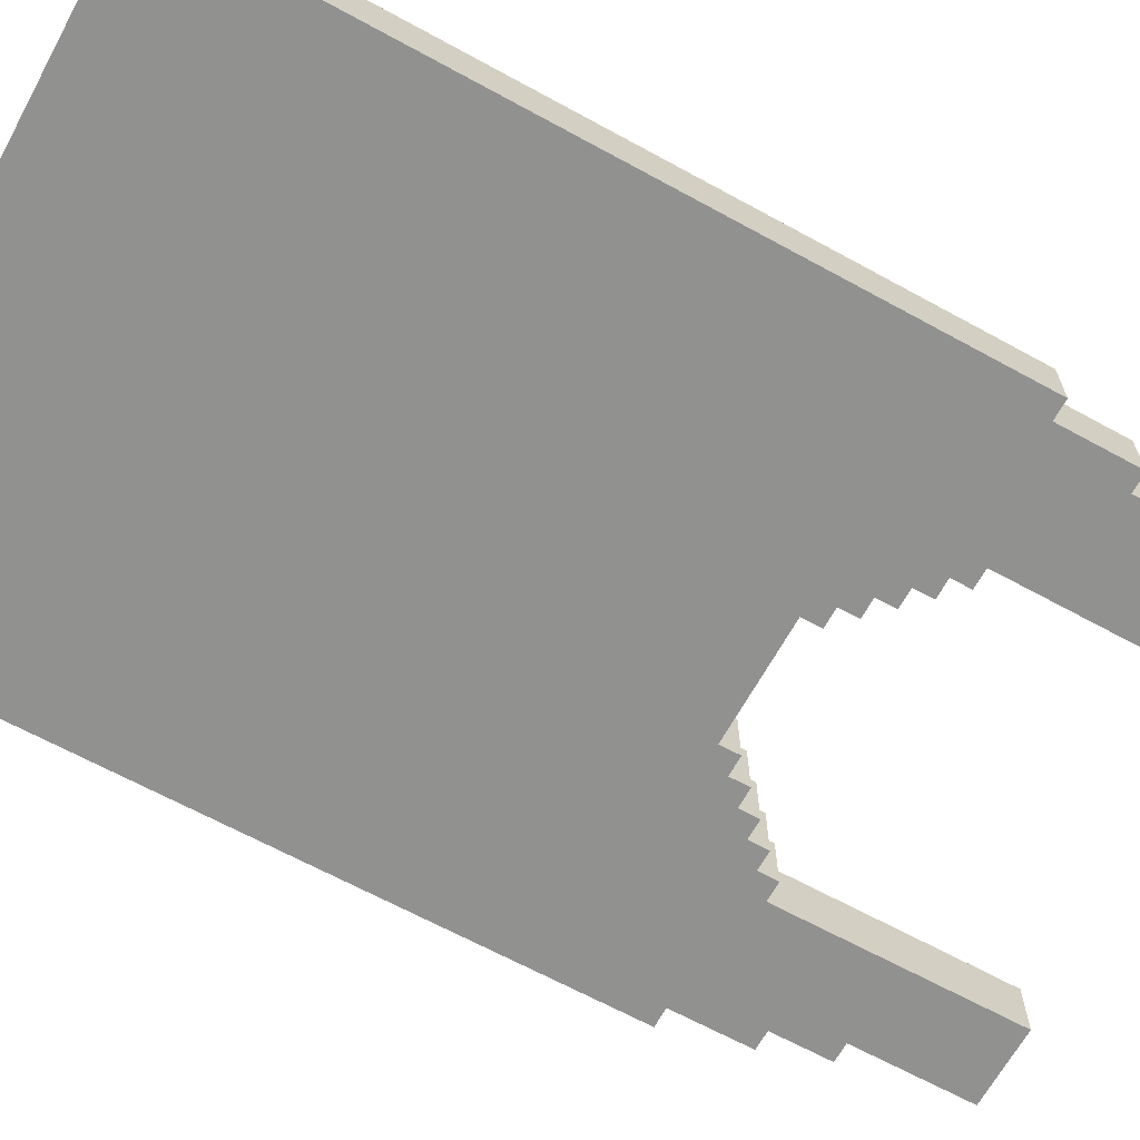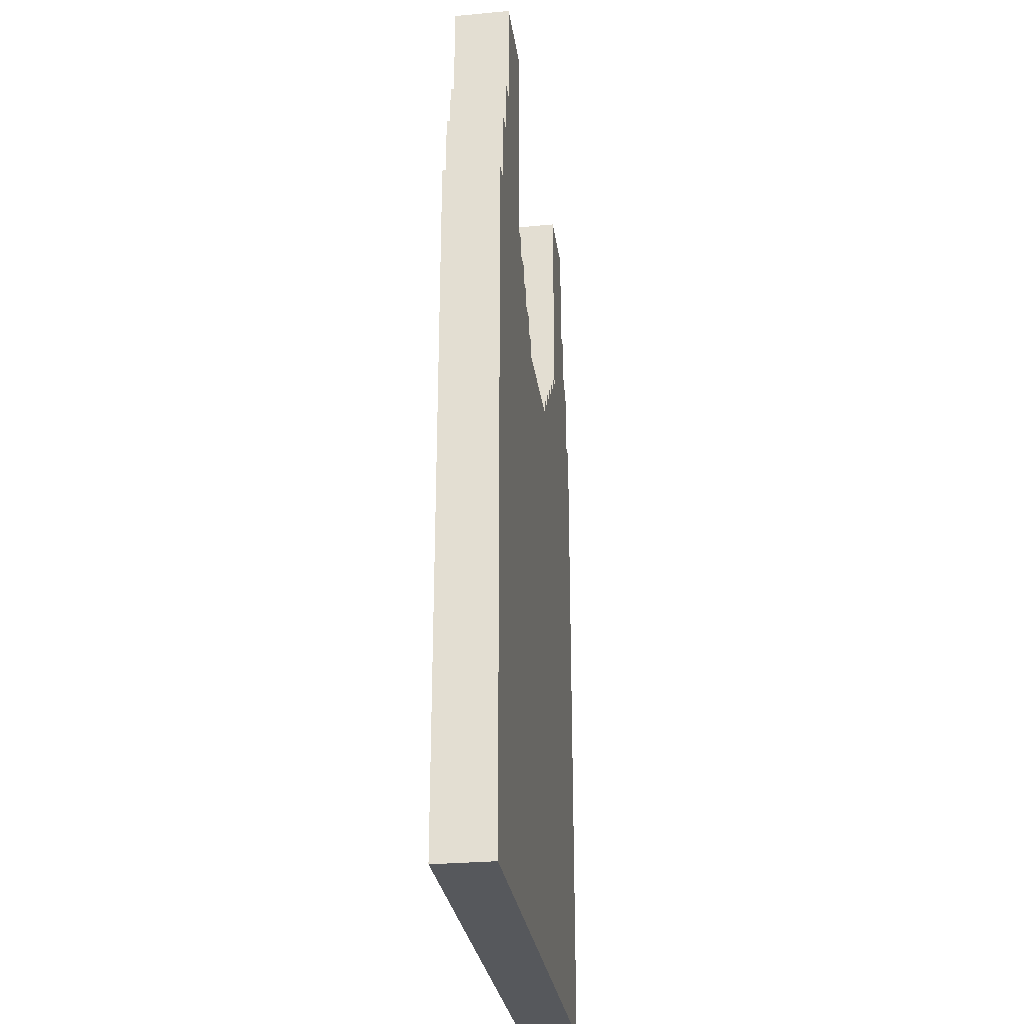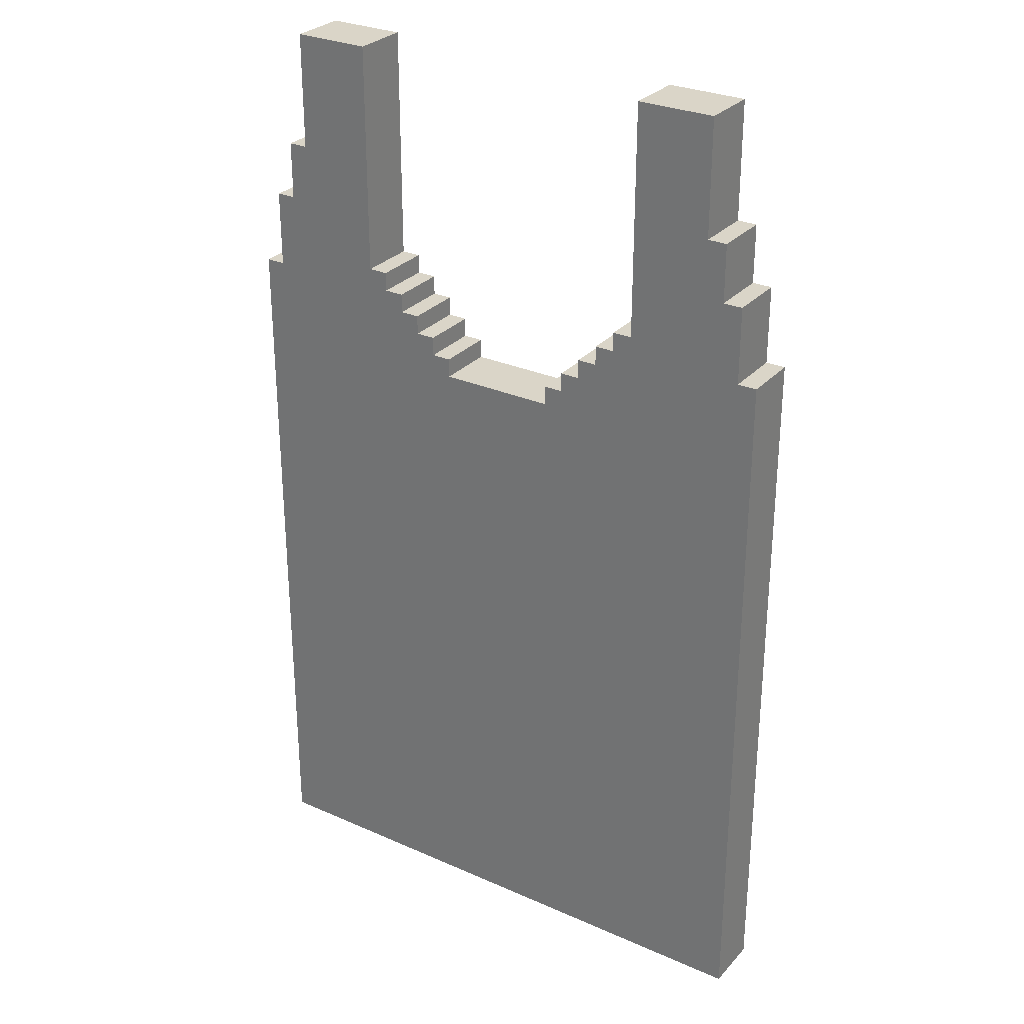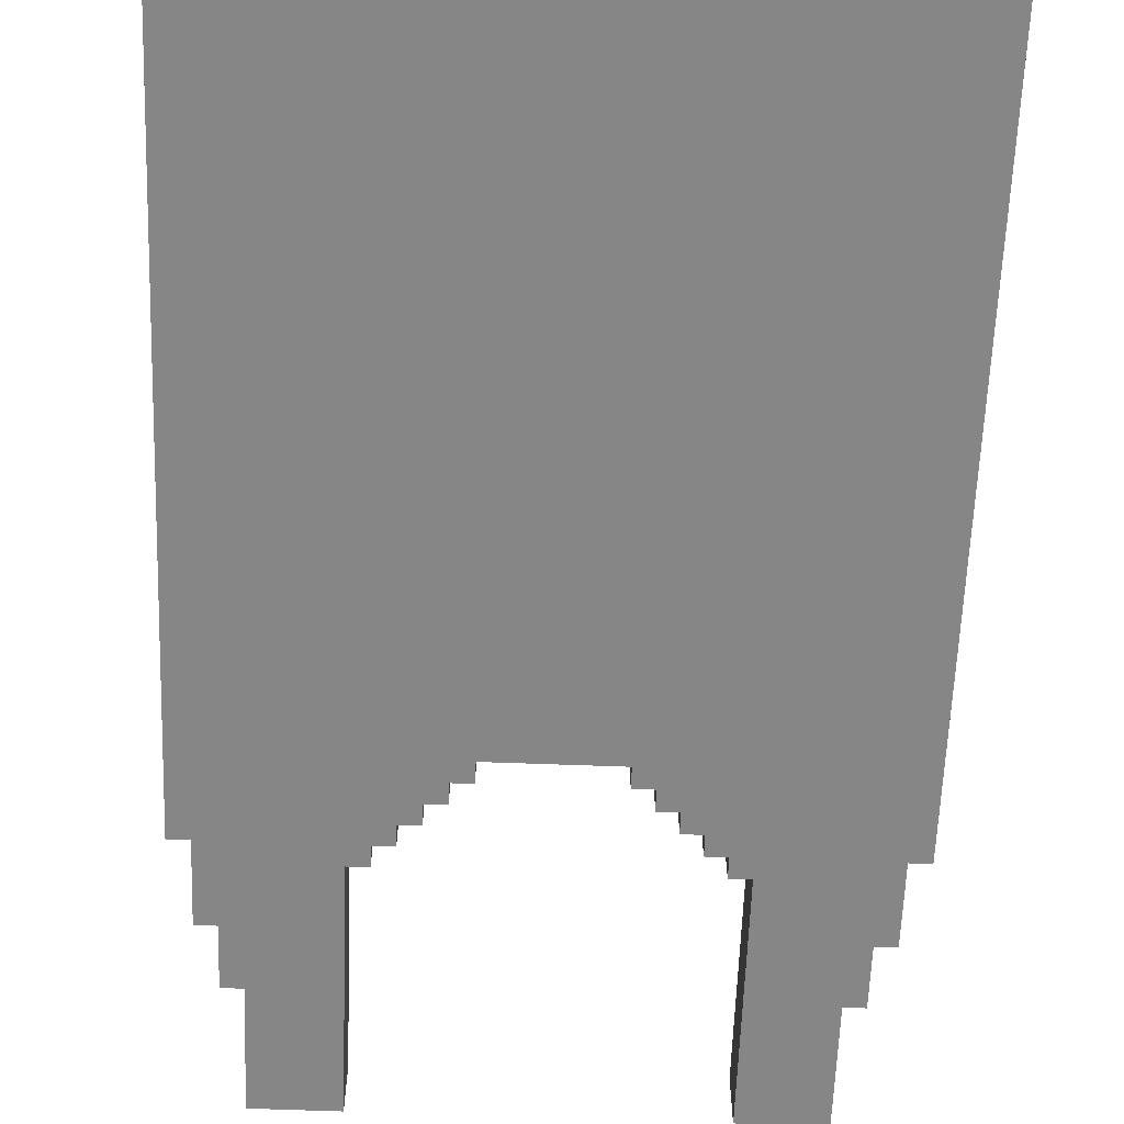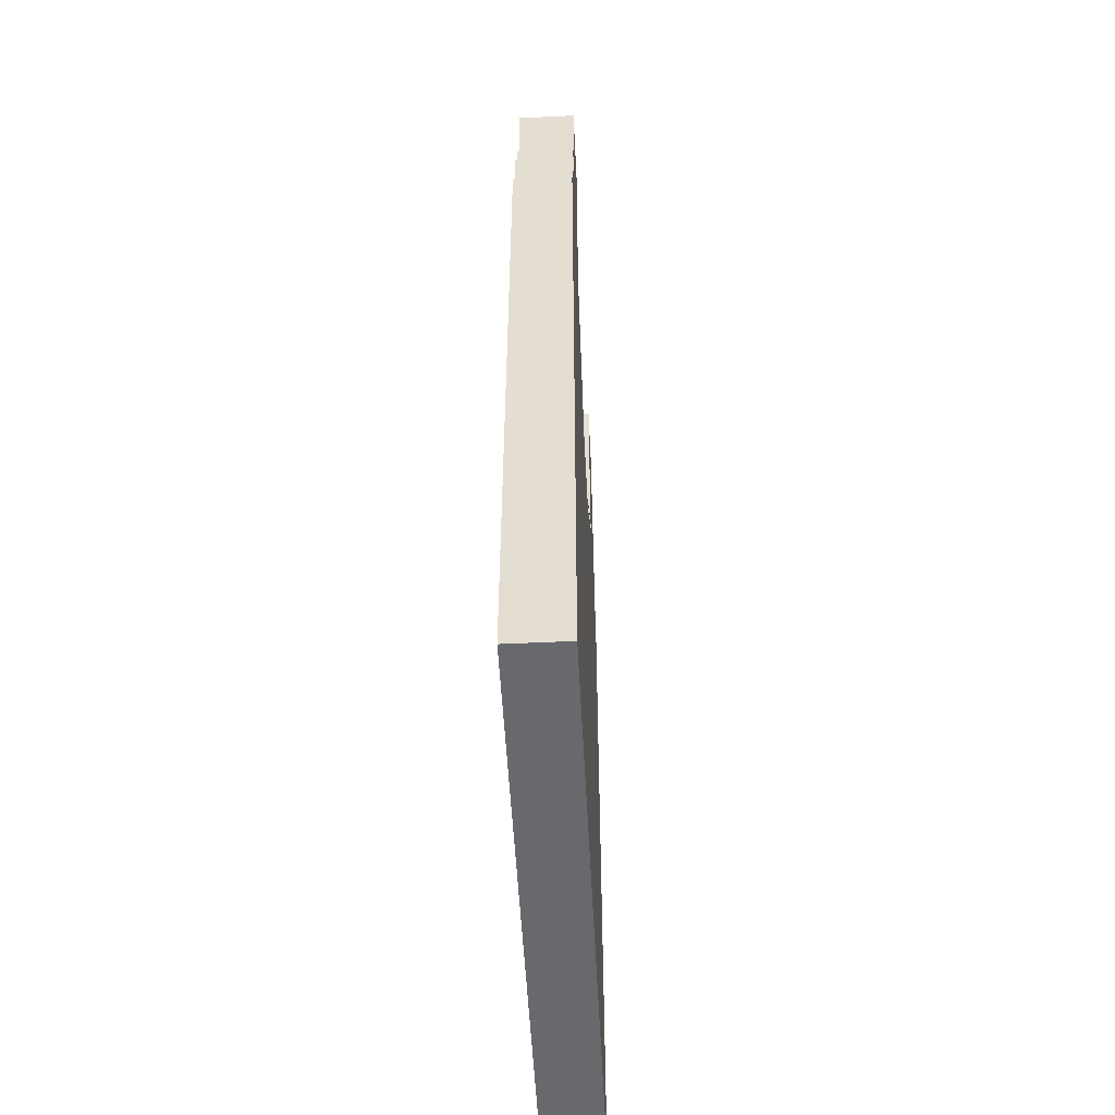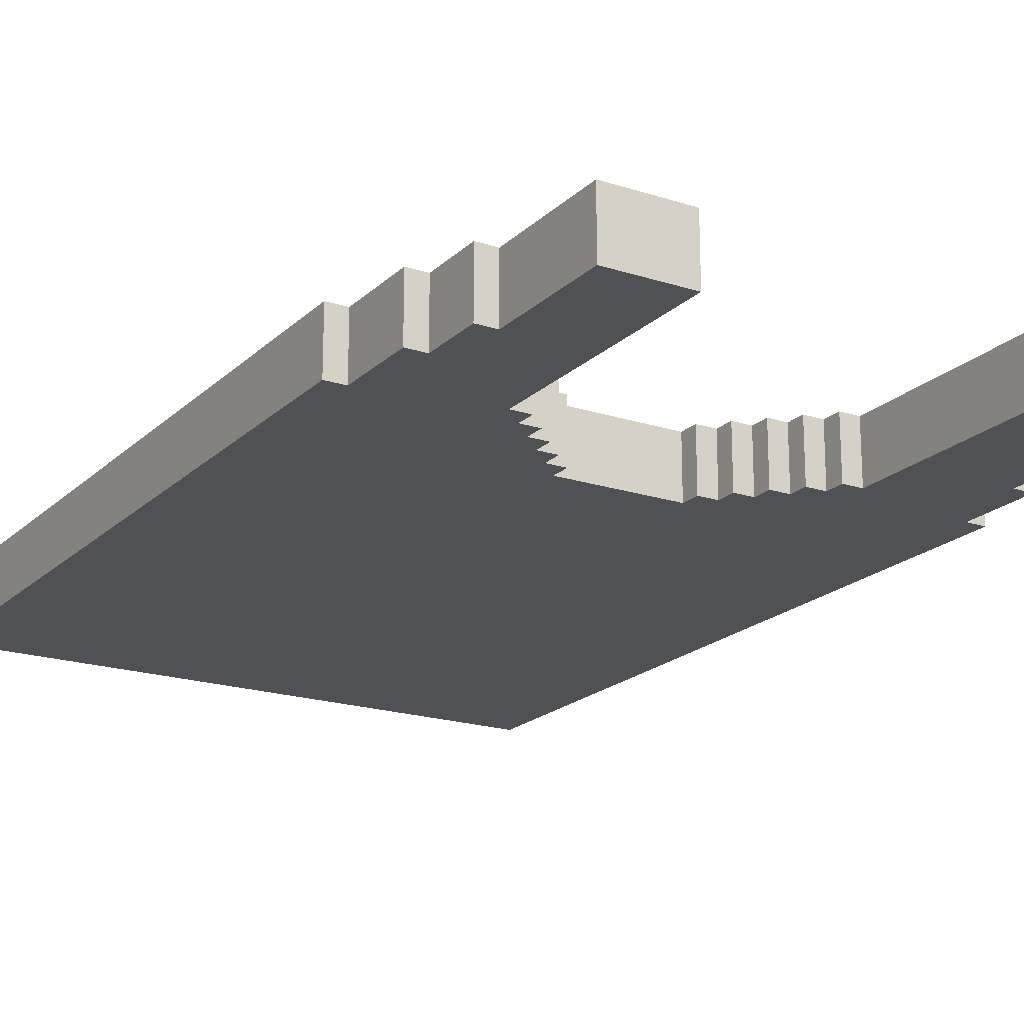
<metadata>
{"format":"obj","ext":"obj","renderer":"f3d","projection":"perspective","resolution":1024,"background":"white","views":[{"elev":-66.0,"azim":61.2,"up":"+Z"},{"elev":-28.3,"azim":98.0,"up":"+Y"},{"elev":29.1,"azim":-146.7,"up":"+Y"},{"elev":-62.2,"azim":-2.2,"up":"+Z"},{"elev":-52.8,"azim":92.9,"up":"+Y"},{"elev":-19.5,"azim":148.8,"up":"+Z"}]}
</metadata>
<code>
o
v -1.5 0 0.2
v -1.5 0 -0.1
v -1.5 3.7 0.2
v -1.5 3.7 -0.1
v -1.4 3.7 0.2
v -1.4 3.7 -0.1
v -1.4 4.1 0.2
v -1.4 4.1 -0.1
v -1.3 4.1 0.2
v -1.3 4.1 -0.1
v -1.3 4.4 0.2
v -1.3 4.4 -0.1
v -1.2 4.4 0.2
v -1.2 4.4 -0.1
v -1.2 5 0.2
v -1.2 5 -0.1
v 0.3 3.3 0.2
v 0.3 3.3 -0.1
v 0.3 3.4 0.2
v 0.3 3.4 -0.1
v 0.4 3.4 0.2
v 0.4 3.4 -0.1
v 0.4 3.5 0.2
v 0.4 3.5 -0.1
v 0.5 3.5 0.2
v 0.5 3.5 -0.1
v 0.5 3.6 0.2
v 0.5 3.6 -0.1
v 0.6 3.6 0.2
v 0.6 3.6 -0.1
v 0.6 3.7 0.2
v 0.6 3.7 -0.1
v 0.7 3.7 0.2
v 0.7 3.7 -0.1
v 0.7 3.8 0.2
v 0.7 3.8 -0.1
v 0.8 3.8 0.2
v 0.8 3.8 -0.1
v 0.8 5 0.2
v 0.8 5 -0.1
v -0.8 3.8 0.2
v -0.8 3.8 -0.1
v -0.8 5 0.2
v -0.8 5 -0.1
v -0.7 3.7 0.2
v -0.7 3.7 -0.1
v -0.7 3.8 0.2
v -0.7 3.8 -0.1
v -0.6 3.6 0.2
v -0.6 3.6 -0.1
v -0.6 3.7 0.2
v -0.6 3.7 -0.1
v -0.5 3.5 0.2
v -0.5 3.5 -0.1
v -0.5 3.6 0.2
v -0.5 3.6 -0.1
v -0.4 3.4 0.2
v -0.4 3.4 -0.1
v -0.4 3.5 0.2
v -0.4 3.5 -0.1
v -0.3 3.3 0.2
v -0.3 3.3 -0.1
v -0.3 3.4 0.2
v -0.3 3.4 -0.1
v 1.2 4.4 0.2
v 1.2 4.4 -0.1
v 1.2 5 0.2
v 1.2 5 -0.1
v 1.3 4.1 0.2
v 1.3 4.1 -0.1
v 1.3 4.4 0.2
v 1.3 4.4 -0.1
v 1.4 3.7 0.2
v 1.4 3.7 -0.1
v 1.4 4.1 0.2
v 1.4 4.1 -0.1
v 1.5 0 0.2
v 1.5 0 -0.1
v 1.5 3.7 0.2
v 1.5 3.7 -0.1
v -1.5 0 0.2
v -1.5 3.7 0.2
v -1.4 3.7 0.2
v -1.4 4.1 0.2
v -1.3 4.1 0.2
v -1.3 4.4 0.2
v -1.2 4.4 0.2
v -1.2 5 0.2
v -1.1 2.2 0.2
v -1.1 2.3 0.2
v -0.8 3.8 0.2
v -0.8 5 0.2
v -0.7 1.9 0.2
v -0.7 2 0.2
v -0.7 3.7 0.2
v -0.7 3.8 0.2
v -0.6 2 0.2
v -0.6 2.2 0.2
v -0.6 3.6 0.2
v -0.6 3.7 0.2
v -0.5 2 0.2
v -0.5 2.2 0.2
v -0.5 3.5 0.2
v -0.5 3.6 0.2
v -0.4 3.4 0.2
v -0.4 3.5 0.2
v -0.3 2.2 0.2
v -0.3 2.3 0.2
v -0.3 3.3 0.2
v -0.3 3.4 0.2
v 0.3 1.2 0.2
v 0.3 1.3 0.2
v 0.3 3.3 0.2
v 0.3 3.4 0.2
v 0.4 3.4 0.2
v 0.4 3.5 0.2
v 0.5 3.5 0.2
v 0.5 3.6 0.2
v 0.6 3.6 0.2
v 0.6 3.7 0.2
v 0.7 1.9 0.2
v 0.7 2 0.2
v 0.7 3.7 0.2
v 0.7 3.8 0.2
v 0.8 3.8 0.2
v 0.8 5 0.2
v 1.2 1.2 0.2
v 1.2 1.3 0.2
v 1.2 4.4 0.2
v 1.2 5 0.2
v 1.3 4.1 0.2
v 1.3 4.4 0.2
v 1.4 3.7 0.2
v 1.4 4.1 0.2
v 1.5 0 0.2
v 1.5 3.7 0.2
v -1.5 0 -0.1
v -1.5 3.7 -0.1
v -1.4 3.7 -0.1
v -1.4 4.1 -0.1
v -1.3 4.1 -0.1
v -1.3 4.4 -0.1
v -1.2 4.4 -0.1
v -1.2 5 -0.1
v -1.1 2.2 -0.1
v -1.1 2.3 -0.1
v -0.8 3.8 -0.1
v -0.8 5 -0.1
v -0.7 1.9 -0.1
v -0.7 2 -0.1
v -0.7 3.7 -0.1
v -0.7 3.8 -0.1
v -0.6 2 -0.1
v -0.6 2.2 -0.1
v -0.6 3.6 -0.1
v -0.6 3.7 -0.1
v -0.5 2 -0.1
v -0.5 2.2 -0.1
v -0.5 3.5 -0.1
v -0.5 3.6 -0.1
v -0.4 3.4 -0.1
v -0.4 3.5 -0.1
v -0.3 2.2 -0.1
v -0.3 2.3 -0.1
v -0.3 3.3 -0.1
v -0.3 3.4 -0.1
v 0.3 1.2 -0.1
v 0.3 1.3 -0.1
v 0.3 3.3 -0.1
v 0.3 3.4 -0.1
v 0.4 3.4 -0.1
v 0.4 3.5 -0.1
v 0.5 3.5 -0.1
v 0.5 3.6 -0.1
v 0.6 3.6 -0.1
v 0.6 3.7 -0.1
v 0.7 1.9 -0.1
v 0.7 2 -0.1
v 0.7 3.7 -0.1
v 0.7 3.8 -0.1
v 0.8 3.8 -0.1
v 0.8 5 -0.1
v 1.2 1.2 -0.1
v 1.2 1.3 -0.1
v 1.2 4.4 -0.1
v 1.2 5 -0.1
v 1.3 4.1 -0.1
v 1.3 4.4 -0.1
v 1.4 3.7 -0.1
v 1.4 4.1 -0.1
v 1.5 0 -0.1
v 1.5 3.7 -0.1
v -1.5 0 0.2
v 1.5 0 0.2
v -1.5 0 -0.1
v 1.5 0 -0.1
v -0.3 3.3 0.2
v 0.3 3.3 0.2
v -0.3 3.3 -0.1
v 0.3 3.3 -0.1
v -0.4 3.4 0.2
v -0.3 3.4 0.2
v 0.3 3.4 0.2
v 0.4 3.4 0.2
v -0.4 3.4 -0.1
v -0.3 3.4 -0.1
v 0.3 3.4 -0.1
v 0.4 3.4 -0.1
v -0.5 3.5 0.2
v -0.4 3.5 0.2
v 0.4 3.5 0.2
v 0.5 3.5 0.2
v -0.5 3.5 -0.1
v -0.4 3.5 -0.1
v 0.4 3.5 -0.1
v 0.5 3.5 -0.1
v -0.6 3.6 0.2
v -0.5 3.6 0.2
v 0.5 3.6 0.2
v 0.6 3.6 0.2
v -0.6 3.6 -0.1
v -0.5 3.6 -0.1
v 0.5 3.6 -0.1
v 0.6 3.6 -0.1
v -1.5 3.7 0.2
v -1.4 3.7 0.2
v -0.7 3.7 0.2
v -0.6 3.7 0.2
v 0.6 3.7 0.2
v 0.7 3.7 0.2
v 1.4 3.7 0.2
v 1.5 3.7 0.2
v -1.5 3.7 -0.1
v -1.4 3.7 -0.1
v -0.7 3.7 -0.1
v -0.6 3.7 -0.1
v 0.6 3.7 -0.1
v 0.7 3.7 -0.1
v 1.4 3.7 -0.1
v 1.5 3.7 -0.1
v -0.8 3.8 0.2
v -0.7 3.8 0.2
v 0.7 3.8 0.2
v 0.8 3.8 0.2
v -0.8 3.8 -0.1
v -0.7 3.8 -0.1
v 0.7 3.8 -0.1
v 0.8 3.8 -0.1
v -1.4 4.1 0.2
v -1.3 4.1 0.2
v 1.3 4.1 0.2
v 1.4 4.1 0.2
v -1.4 4.1 -0.1
v -1.3 4.1 -0.1
v 1.3 4.1 -0.1
v 1.4 4.1 -0.1
v -1.3 4.4 0.2
v -1.2 4.4 0.2
v 1.2 4.4 0.2
v 1.3 4.4 0.2
v -1.3 4.4 -0.1
v -1.2 4.4 -0.1
v 1.2 4.4 -0.1
v 1.3 4.4 -0.1
v -1.2 5 0.2
v -0.8 5 0.2
v 0.8 5 0.2
v 1.2 5 0.2
v -1.2 5 -0.1
v -0.8 5 -0.1
v 0.8 5 -0.1
v 1.2 5 -0.1
f 3 2 1
f 4 2 3
f 7 6 5
f 8 6 7
f 11 10 9
f 12 10 11
f 15 14 13
f 16 14 15
f 19 18 17
f 20 18 19
f 23 22 21
f 24 22 23
f 27 26 25
f 28 26 27
f 31 30 29
f 32 30 31
f 35 34 33
f 36 34 35
f 39 38 37
f 40 38 39
f 41 42 43
f 43 42 44
f 45 46 47
f 47 46 48
f 49 50 51
f 51 50 52
f 53 54 55
f 55 54 56
f 57 58 59
f 59 58 60
f 61 62 63
f 63 62 64
f 65 66 67
f 67 66 68
f 69 70 71
f 71 70 72
f 73 74 75
f 75 74 76
f 77 78 79
f 79 78 80
f 83 82 81
f 85 84 83
f 87 86 85
f 89 83 81
f 89 88 87
f 89 87 85
f 89 85 83
f 90 88 89
f 91 88 90
f 92 88 91
f 93 89 81
f 94 89 93
f 95 91 90
f 96 91 95
f 97 89 94
f 97 94 93
f 98 90 89
f 98 89 97
f 99 95 90
f 100 95 99
f 101 97 93
f 101 98 97
f 102 90 98
f 102 98 101
f 103 99 90
f 104 99 103
f 105 103 90
f 106 103 105
f 107 90 102
f 107 102 101
f 108 105 90
f 108 90 107
f 109 105 108
f 110 105 109
f 111 93 81
f 112 93 111
f 113 108 107
f 113 109 108
f 115 114 113
f 117 116 115
f 119 118 117
f 121 101 93
f 121 93 112
f 122 115 113
f 122 101 121
f 122 120 119
f 122 117 115
f 122 107 101
f 122 113 107
f 122 119 117
f 123 120 122
f 125 123 122
f 125 124 123
f 125 122 121
f 127 112 111
f 127 111 81
f 128 126 125
f 128 112 127
f 128 125 121
f 128 121 112
f 129 126 128
f 130 126 129
f 131 128 127
f 131 129 128
f 132 129 131
f 133 131 127
f 134 131 133
f 135 127 81
f 135 133 127
f 136 133 135
f 137 138 139
f 139 140 141
f 141 142 143
f 137 139 145
f 143 144 145
f 141 143 145
f 139 141 145
f 145 144 146
f 146 144 147
f 147 144 148
f 137 145 149
f 149 145 150
f 146 147 151
f 151 147 152
f 150 145 153
f 149 150 153
f 145 146 154
f 153 145 154
f 146 151 155
f 155 151 156
f 149 153 157
f 153 154 157
f 154 146 158
f 157 154 158
f 146 155 159
f 159 155 160
f 146 159 161
f 161 159 162
f 158 146 163
f 157 158 163
f 146 161 164
f 163 146 164
f 164 161 165
f 165 161 166
f 137 149 167
f 167 149 168
f 163 164 169
f 164 165 169
f 169 170 171
f 171 172 173
f 173 174 175
f 149 157 177
f 168 149 177
f 169 171 178
f 177 157 178
f 175 176 178
f 171 173 178
f 157 163 178
f 163 169 178
f 173 175 178
f 178 176 179
f 178 179 181
f 179 180 181
f 177 178 181
f 167 168 183
f 137 167 183
f 181 182 184
f 183 168 184
f 177 181 184
f 168 177 184
f 184 182 185
f 185 182 186
f 183 184 187
f 184 185 187
f 187 185 188
f 183 187 189
f 189 187 190
f 137 183 191
f 183 189 191
f 191 189 192
f 195 194 193
f 196 194 195
f 197 198 199
f 199 198 200
f 201 202 205
f 205 202 206
f 203 204 207
f 207 204 208
f 209 210 213
f 213 210 214
f 211 212 215
f 215 212 216
f 217 218 221
f 221 218 222
f 219 220 223
f 223 220 224
f 225 226 233
f 233 226 234
f 227 228 235
f 235 228 236
f 229 230 237
f 237 230 238
f 231 232 239
f 239 232 240
f 241 242 245
f 245 242 246
f 243 244 247
f 247 244 248
f 249 250 253
f 253 250 254
f 251 252 255
f 255 252 256
f 257 258 261
f 261 258 262
f 259 260 263
f 263 260 264
f 265 266 269
f 269 266 270
f 267 268 271
f 271 268 272

</code>
